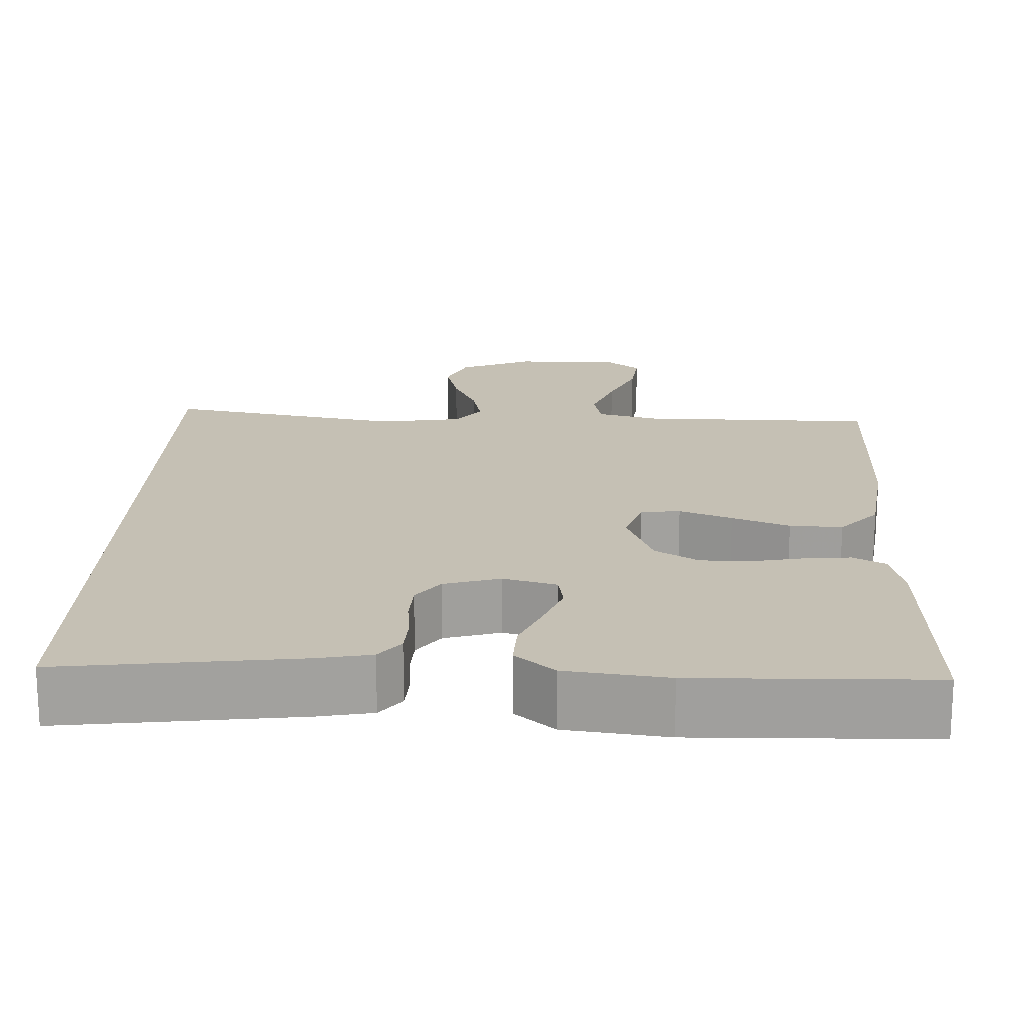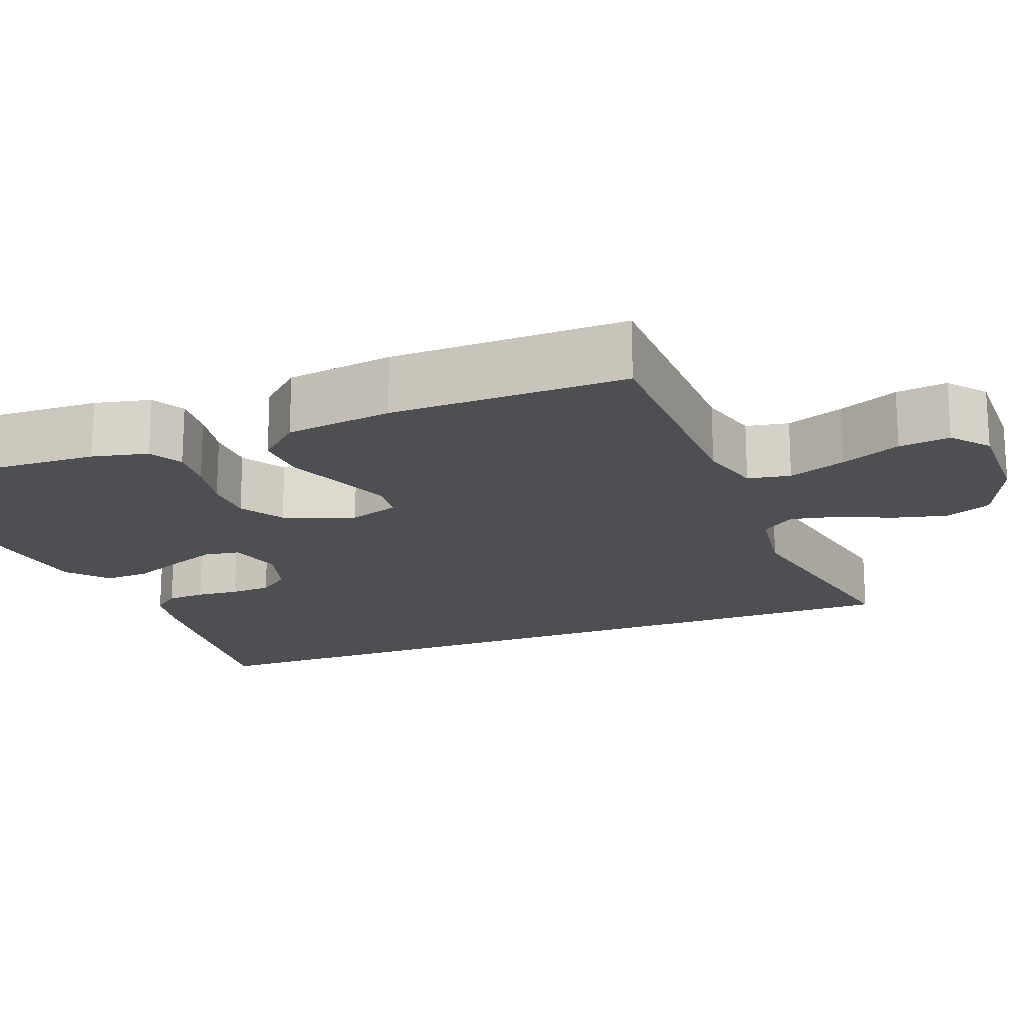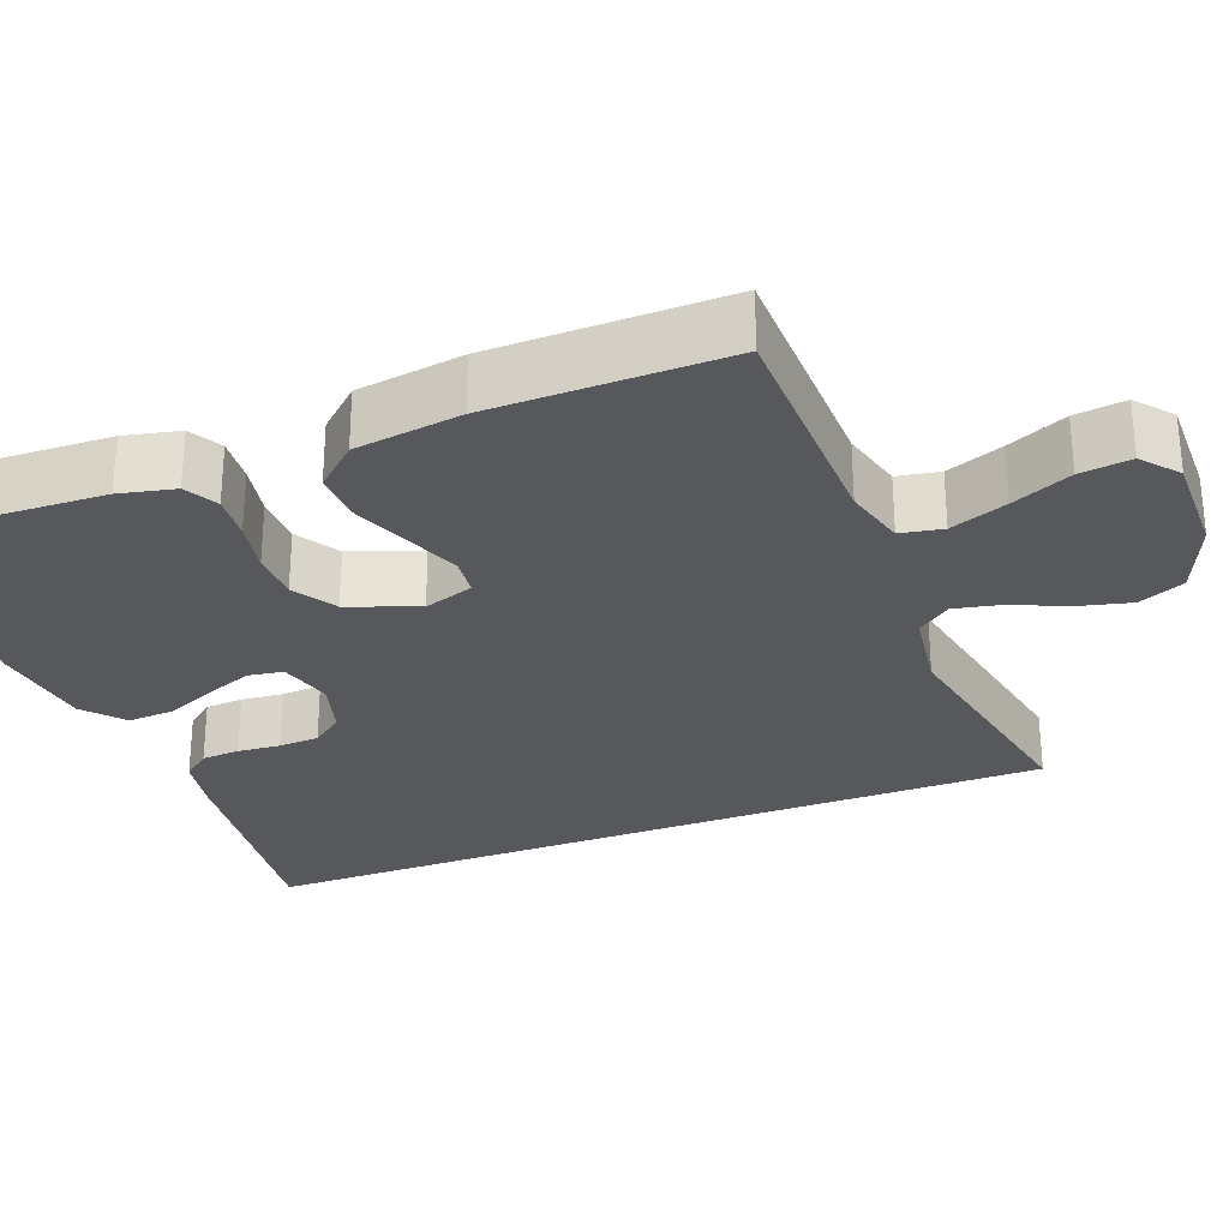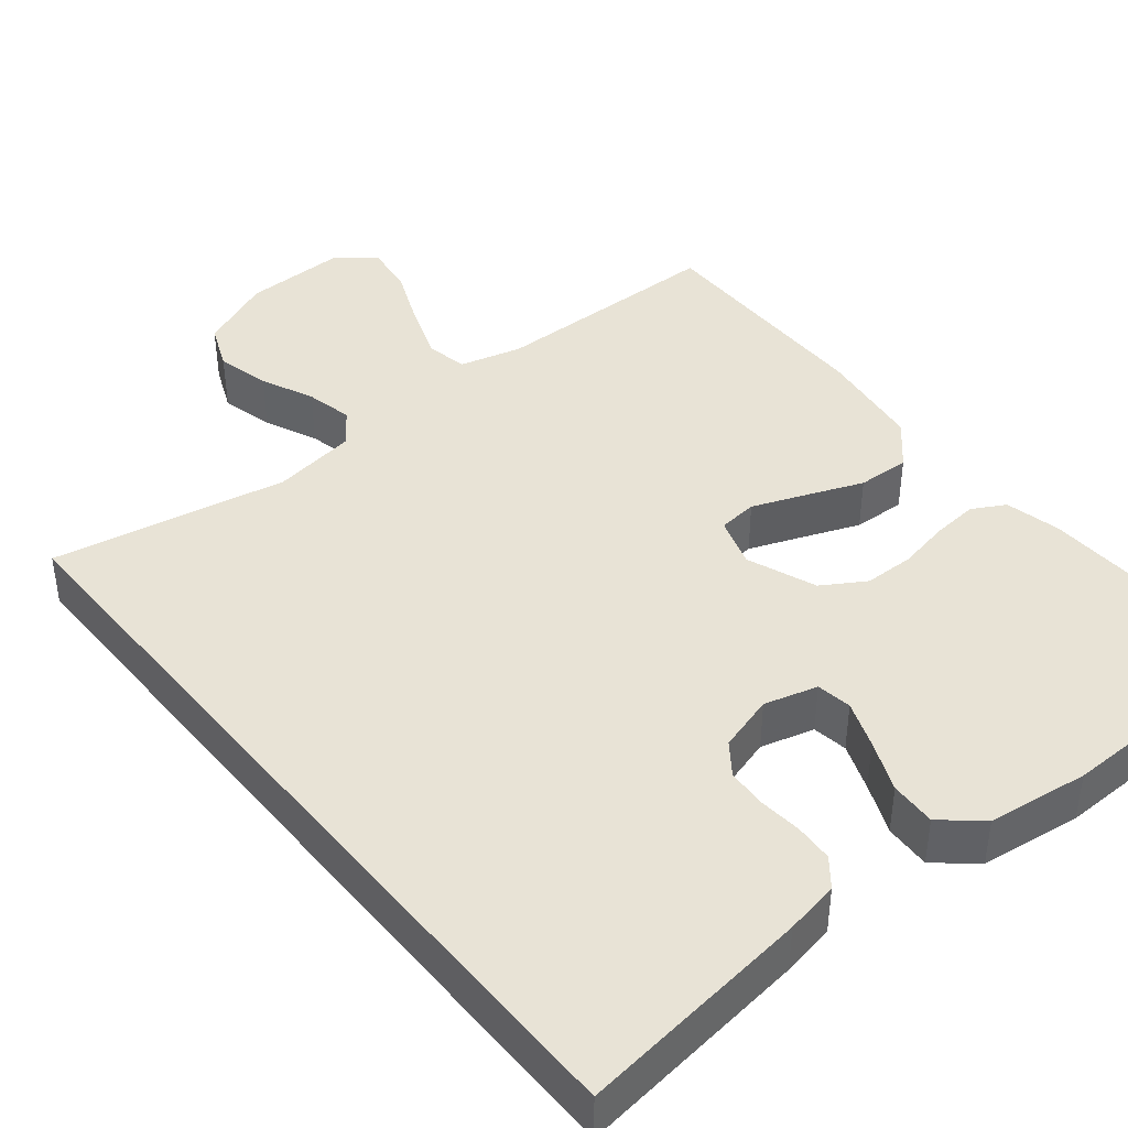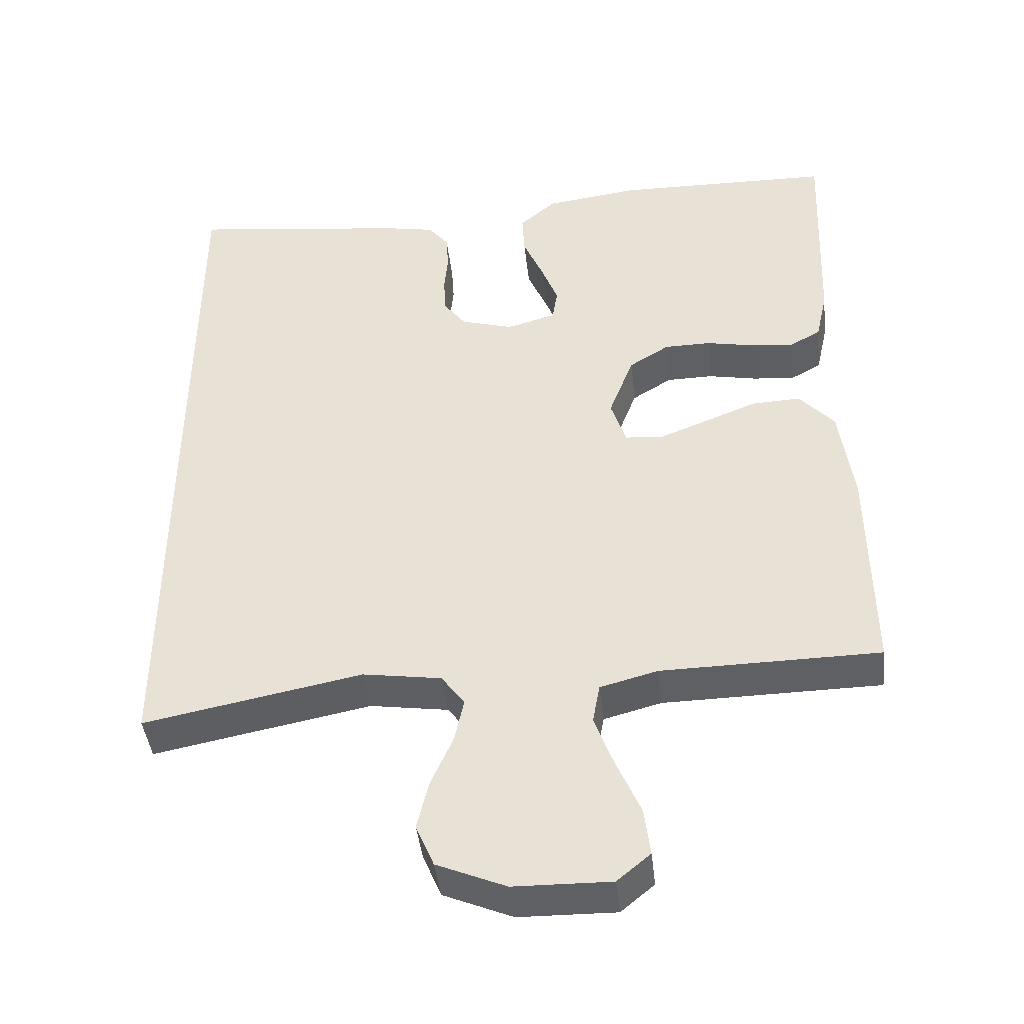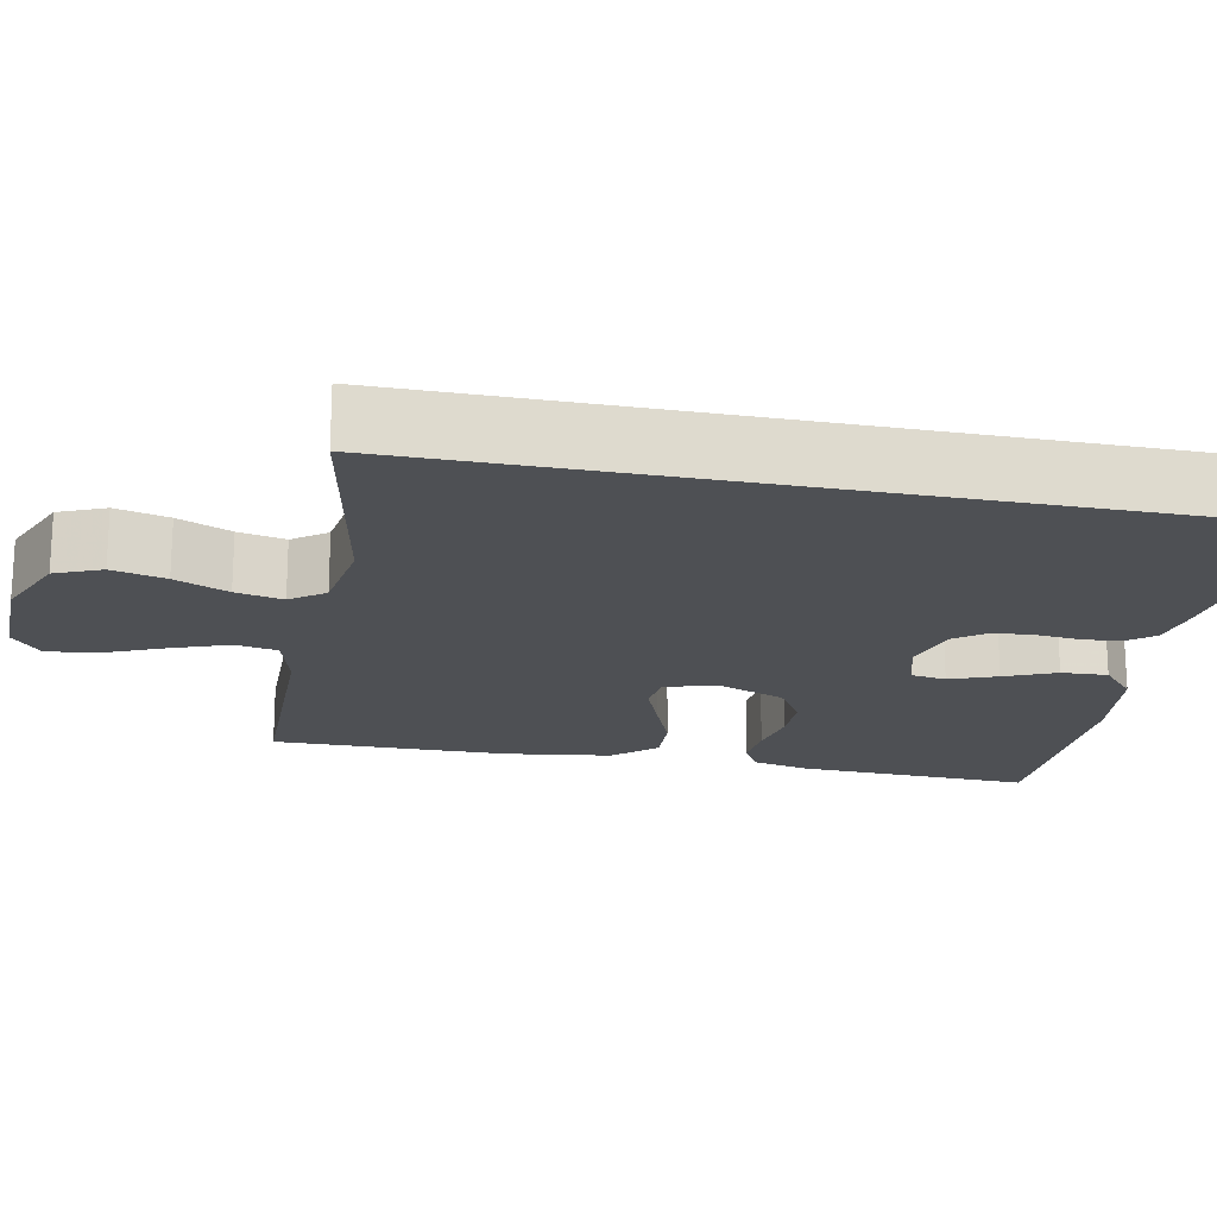
<metadata>
{"format":"obj","ext":"obj","renderer":"f3d","projection":"perspective","resolution":1024,"background":"white","views":[{"elev":18.4,"azim":1.9,"up":"+Y"},{"elev":-18.1,"azim":111.0,"up":"+Y"},{"elev":-28.4,"azim":111.1,"up":"+Y"},{"elev":41.8,"azim":-39.2,"up":"+Y"},{"elev":-42.8,"azim":6.3,"up":"+Z"},{"elev":-18.9,"azim":-101.4,"up":"+Y"}]}
</metadata>
<code>
v 0.5 0.07 0.5
v 0.488 0.07 0.2
v 0.472 0.07 0.129
v 0.43 0.07 0.106
v 0.372 0.07 0.111
v 0.305 0.07 0.124
v 0.241 0.07 0.123
v 0.186 0.07 0.089
v 0.152 0.07 0
v 0.173 0.07 -0.064
v 0.223 0.07 -0.069
v 0.29 0.07 -0.043
v 0.363 0.07 -0.014
v 0.43 0.07 -0.011
v 0.478 0.07 -0.064
v 0.497 0.07 -0.2
v 0.5 0.07 -0.5
v 0.2 0.07 -0.505
v 0.121 0.07 -0.526
v 0.111 0.07 -0.58
v 0.138 0.07 -0.653
v 0.171 0.07 -0.729
v 0.179 0.07 -0.794
v 0.133 0.07 -0.832
v 0 0.07 -0.83
v -0.095 0.07 -0.79
v -0.12 0.07 -0.731
v -0.103 0.07 -0.663
v -0.073 0.07 -0.595
v -0.06 0.07 -0.535
v -0.092 0.07 -0.492
v -0.2 0.07 -0.476
v -0.5 0.07 -0.534
v -0.5 0.07 0.497
v -0.2 0.07 0.461
v -0.131 0.07 0.448
v -0.103 0.07 0.413
v -0.1 0.07 0.364
v -0.105 0.07 0.31
v -0.102 0.07 0.258
v -0.072 0.07 0.218
v 0 0.07 0.197
v 0.068 0.07 0.216
v 0.075 0.07 0.261
v 0.052 0.07 0.321
v 0.024 0.07 0.386
v 0.021 0.07 0.445
v 0.071 0.07 0.488
v 0.2 0.07 0.505
v 0.5 0 0.5
v 0.488 0 0.2
v 0.472 0 0.129
v 0.43 0 0.106
v 0.372 0 0.111
v 0.305 0 0.124
v 0.241 0 0.123
v 0.186 0 0.089
v 0.152 0 0
v 0.173 0 -0.064
v 0.223 0 -0.069
v 0.29 0 -0.043
v 0.363 0 -0.014
v 0.43 0 -0.011
v 0.478 0 -0.064
v 0.497 0 -0.2
v 0.5 0 -0.5
v 0.2 0 -0.505
v 0.121 0 -0.526
v 0.111 0 -0.58
v 0.138 0 -0.653
v 0.171 0 -0.729
v 0.179 0 -0.794
v 0.133 0 -0.832
v 0 0 -0.83
v -0.095 0 -0.79
v -0.12 0 -0.731
v -0.103 0 -0.663
v -0.073 0 -0.595
v -0.06 0 -0.535
v -0.092 0 -0.492
v -0.2 0 -0.476
v -0.5 0 -0.534
v -0.5 0 0.497
v -0.2 0 0.461
v -0.131 0 0.448
v -0.103 0 0.413
v -0.1 0 0.364
v -0.105 0 0.31
v -0.102 0 0.258
v -0.072 0 0.218
v 0 0 0.197
v 0.068 0 0.216
v 0.075 0 0.261
v 0.052 0 0.321
v 0.024 0 0.386
v 0.021 0 0.445
v 0.071 0 0.488
v 0.2 0 0.505
f 45 46 47 48
f 44 45 48 49
f 43 44 49 1
f 36 37 38 39
f 36 39 40
f 35 36 40
f 32 33 34 35
f 31 32 35 40
f 30 31 40 41
f 26 27 28 29
f 26 29 30
f 25 26 30
f 21 22 23 24
f 20 21 24 25
f 19 20 25 30
f 15 16 17 18
f 12 13 14 15
f 11 12 15 18
f 10 11 18 19
f 3 4 5 6
f 3 6 7
f 43 1 2 3
f 42 43 3 7
f 9 10 19 30
f 8 9 30 41
f 7 8 41 42
f 97 96 95 94
f 98 97 94 93
f 50 98 93 92
f 88 87 86 85
f 89 88 85
f 89 85 84
f 84 83 82 81
f 89 84 81 80
f 90 89 80 79
f 78 77 76 75
f 79 78 75
f 79 75 74
f 73 72 71 70
f 74 73 70 69
f 79 74 69 68
f 67 66 65 64
f 64 63 62 61
f 67 64 61 60
f 68 67 60 59
f 55 54 53 52
f 56 55 52
f 52 51 50 92
f 56 52 92 91
f 79 68 59 58
f 90 79 58 57
f 91 90 57 56
f 1 50 51 2
f 2 51 52 3
f 3 52 53 4
f 4 53 54 5
f 5 54 55 6
f 6 55 56 7
f 7 56 57 8
f 8 57 58 9
f 9 58 59 10
f 10 59 60 11
f 11 60 61 12
f 12 61 62 13
f 13 62 63 14
f 14 63 64 15
f 15 64 65 16
f 16 65 66 17
f 17 66 67 18
f 18 67 68 19
f 19 68 69 20
f 20 69 70 21
f 21 70 71 22
f 22 71 72 23
f 23 72 73 24
f 24 73 74 25
f 25 74 75 26
f 26 75 76 27
f 27 76 77 28
f 28 77 78 29
f 29 78 79 30
f 30 79 80 31
f 31 80 81 32
f 32 81 82 33
f 33 82 83 34
f 34 83 84 35
f 35 84 85 36
f 36 85 86 37
f 37 86 87 38
f 38 87 88 39
f 39 88 89 40
f 40 89 90 41
f 41 90 91 42
f 42 91 92 43
f 43 92 93 44
f 44 93 94 45
f 45 94 95 46
f 46 95 96 47
f 47 96 97 48
f 48 97 98 49
f 49 98 50 1

</code>
